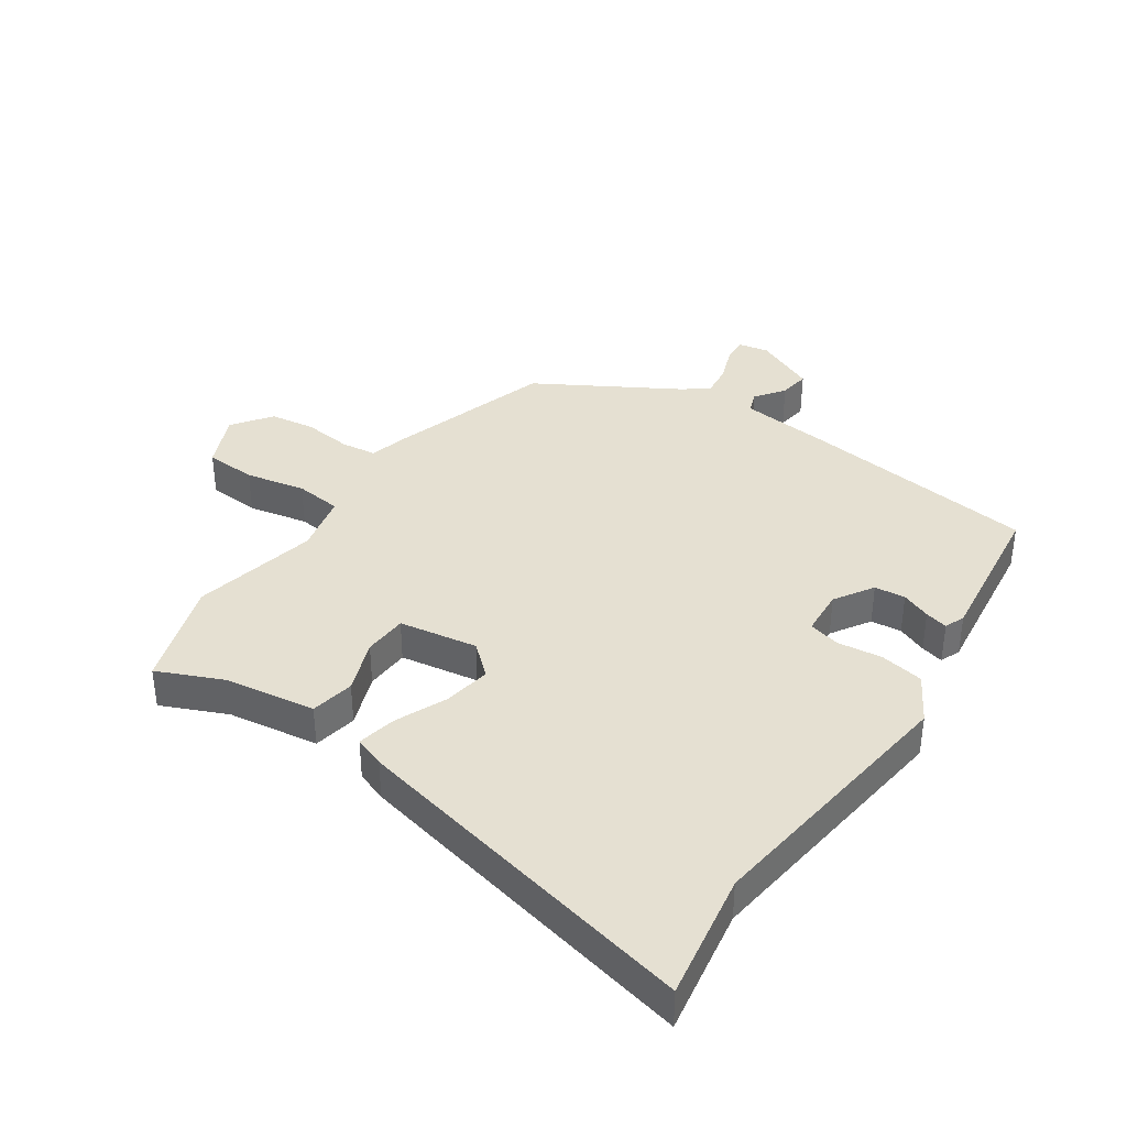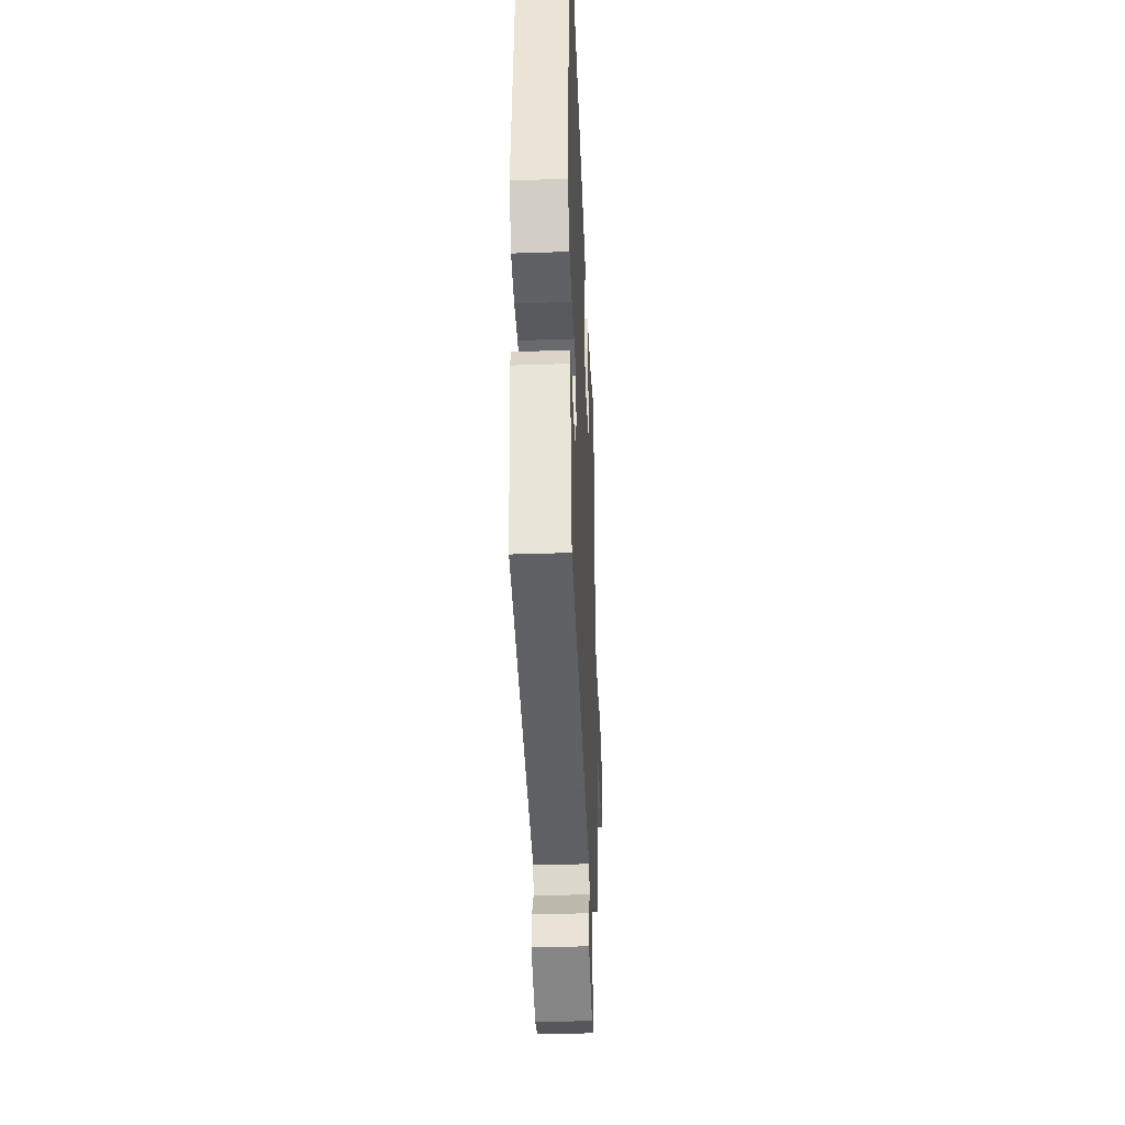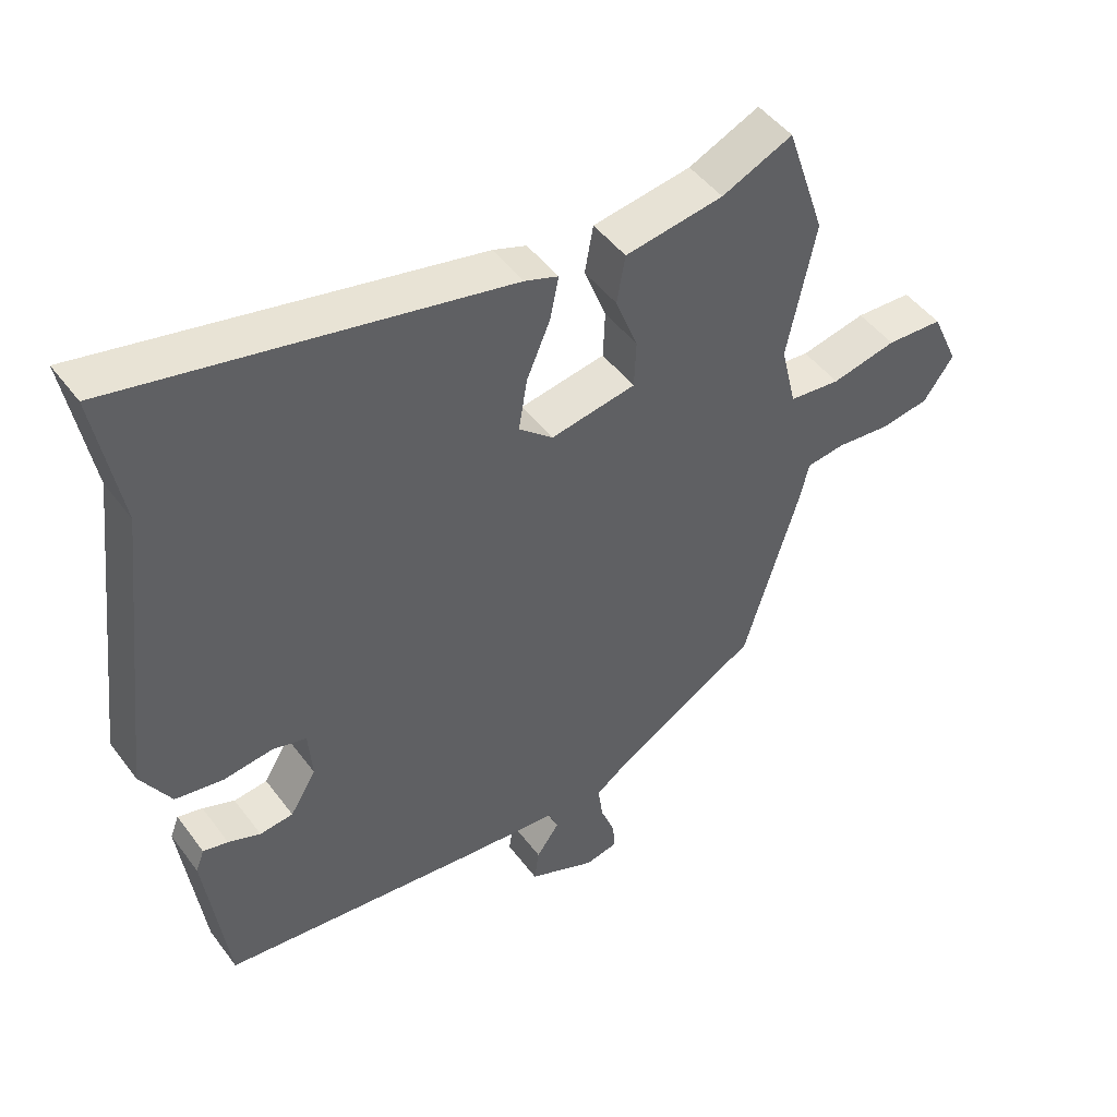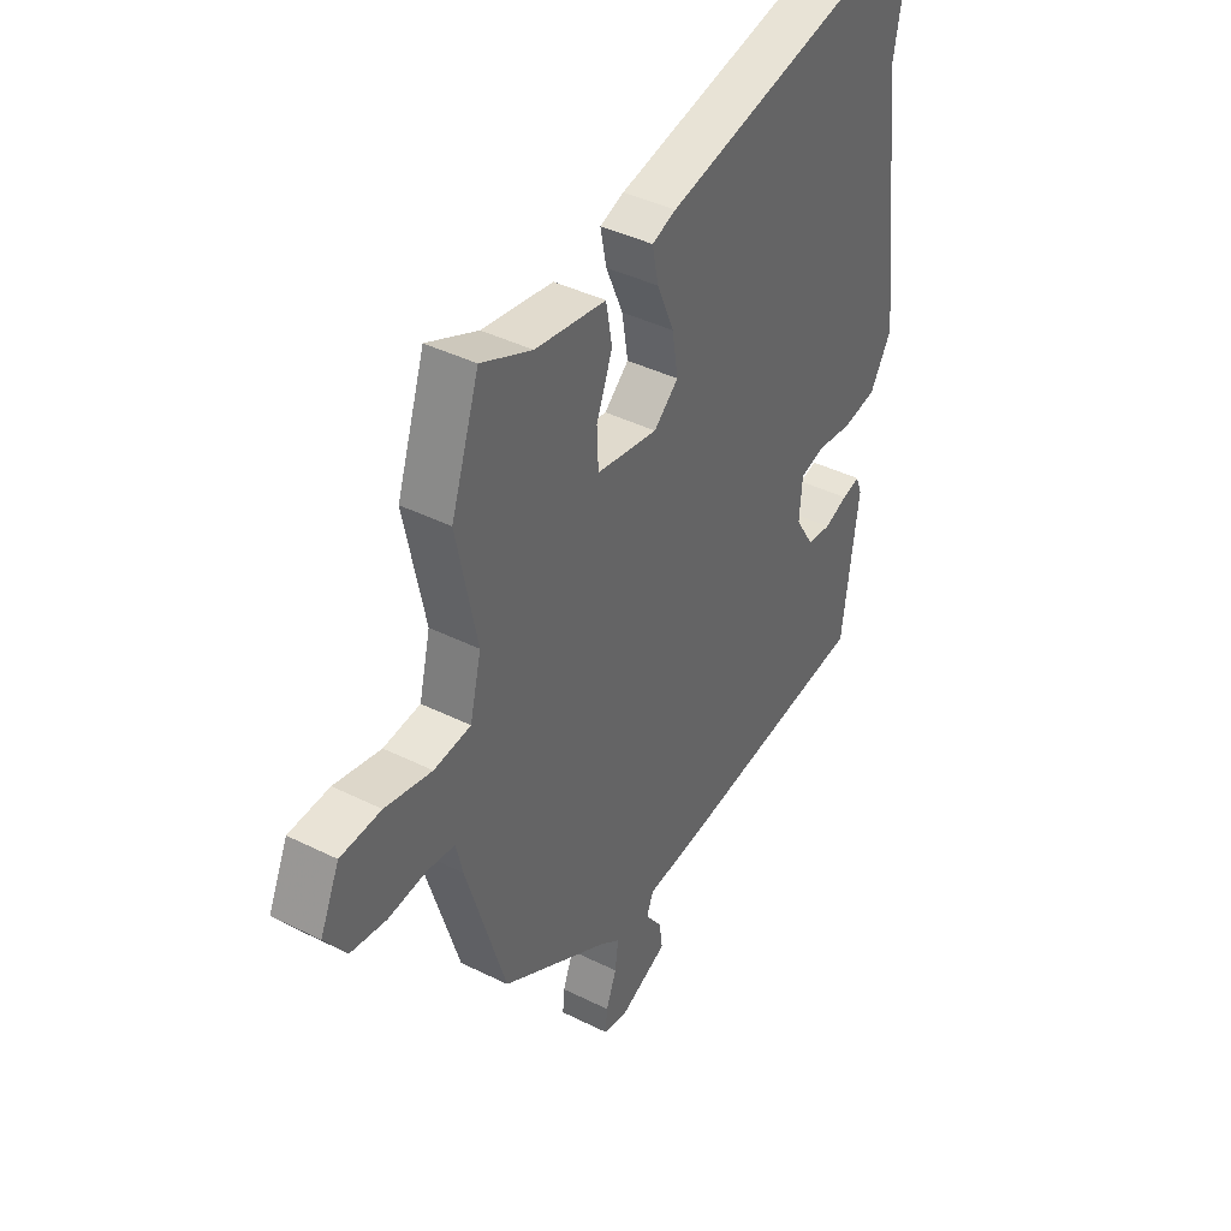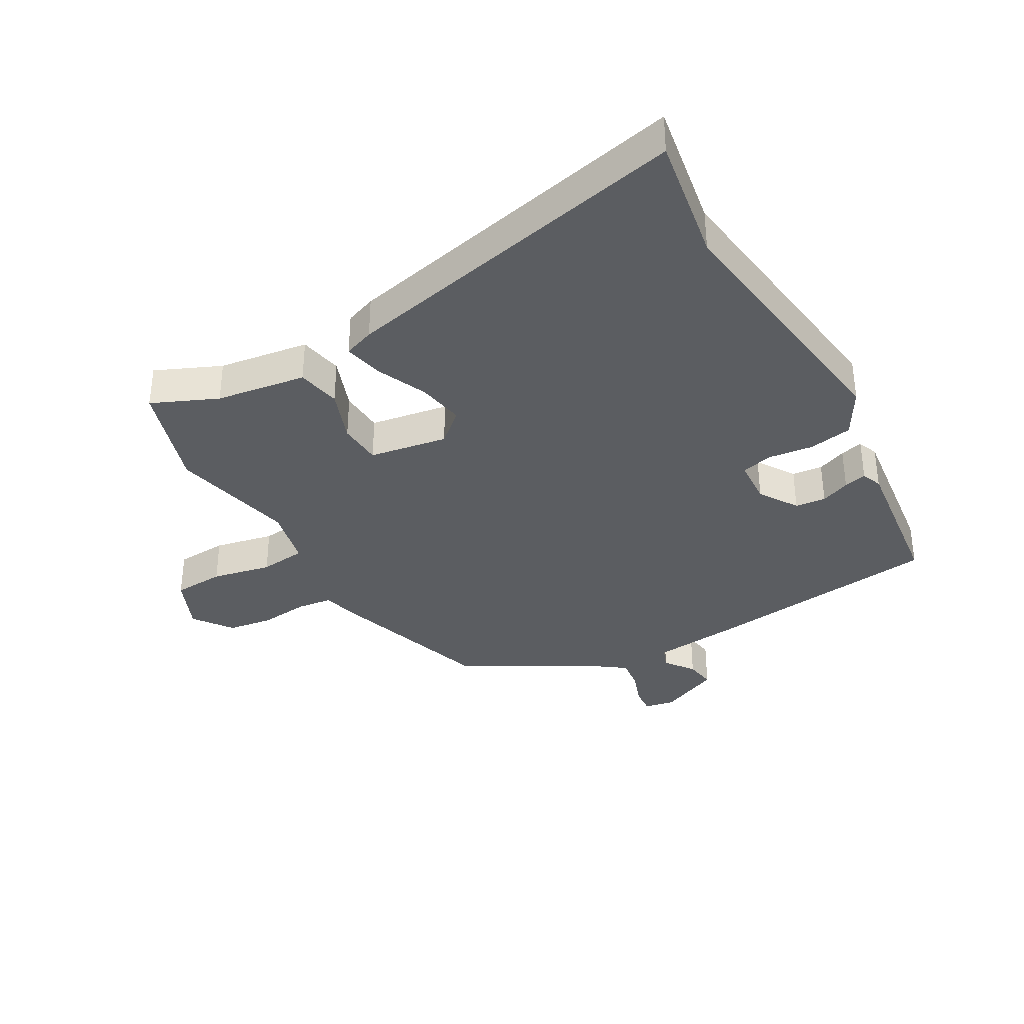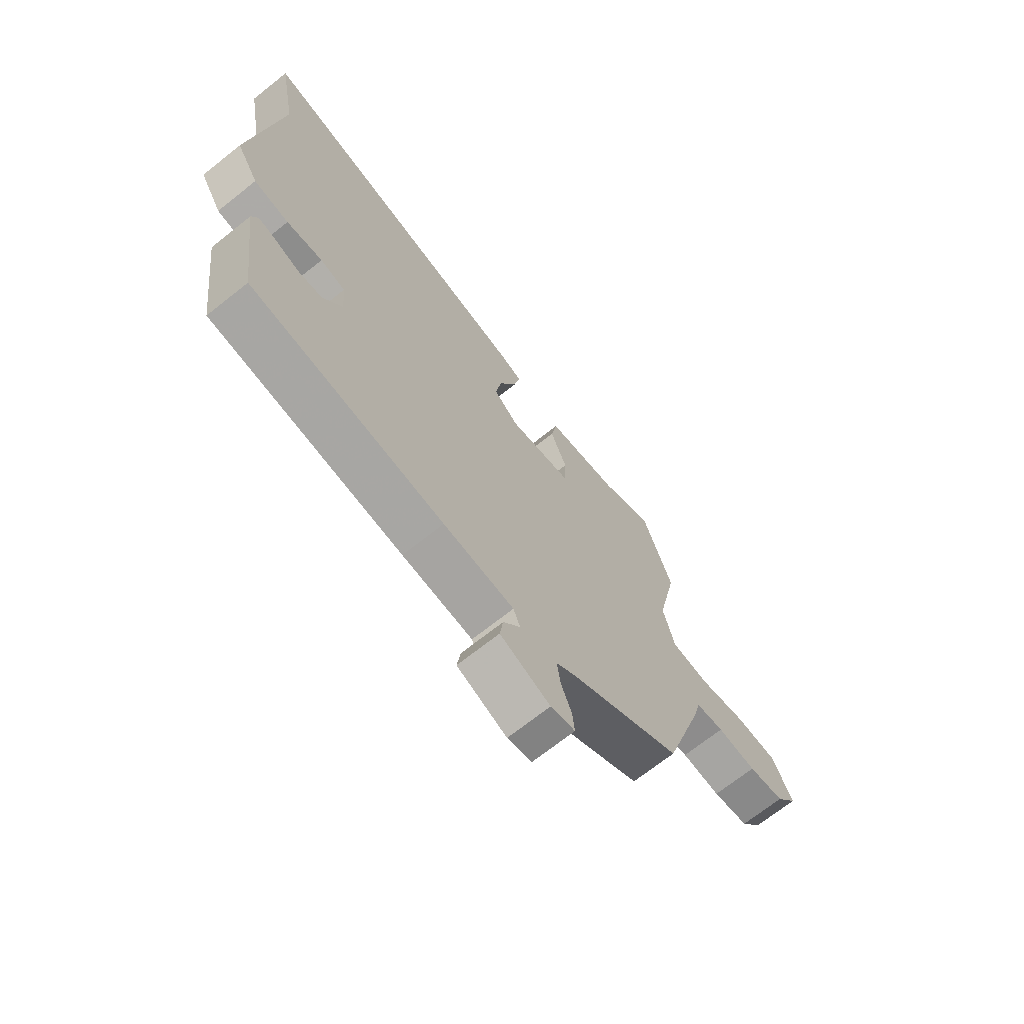
<metadata>
{"format":"obj","ext":"obj","renderer":"f3d","projection":"perspective","resolution":1024,"background":"white","views":[{"elev":37.8,"azim":34.9,"up":"+Y"},{"elev":-39.1,"azim":92.4,"up":"+Z"},{"elev":47.4,"azim":145.2,"up":"+Z"},{"elev":40.9,"azim":-58.7,"up":"+Z"},{"elev":-35.4,"azim":30.4,"up":"+Y"},{"elev":-70.0,"azim":128.5,"up":"+Z"}]}
</metadata>
<code>
v 0.45 0.07 -0.495
v 0.051 0.07 -0.539
v -0.095 0.07 -0.552
v -0.109 0.07 -0.588
v -0.074 0.07 -0.637
v -0.067 0.07 -0.688
v -0.17 0.07 -0.732
v -0.22 0.07 -0.721
v -0.216 0.07 -0.677
v -0.194 0.07 -0.619
v -0.187 0.07 -0.565
v -0.23 0.07 -0.533
v -0.458 0.07 -0.397
v -0.542 0.07 -0.121
v -0.556 0.07 -0.062
v -0.615 0.07 -0.054
v -0.696 0.07 -0.062
v -0.771 0.07 -0.05
v -0.817 0.07 0.015
v -0.776 0.07 0.106
v -0.69 0.07 0.11
v -0.591 0.07 0.088
v -0.513 0.07 0.096
v -0.489 0.07 0.195
v -0.532 0.07 0.404
v -0.472 0.07 0.583
v -0.364 0.07 0.534
v -0.214 0.07 0.51
v -0.201 0.07 0.437
v -0.235 0.07 0.349
v -0.232 0.07 0.276
v -0.102 0.07 0.253
v -0.05 0.07 0.298
v -0.063 0.07 0.377
v -0.099 0.07 0.462
v -0.112 0.07 0.527
v -0.061 0.07 0.545
v 0.53 0.07 0.668
v 0.492 0.07 0.457
v 0.545 0.07 0.006
v 0.499 0.07 -0.071
v 0.426 0.07 -0.083
v 0.351 0.07 -0.073
v 0.299 0.07 -0.086
v 0.293 0.07 -0.163
v 0.333 0.07 -0.228
v 0.384 0.07 -0.234
v 0.433 0.07 -0.215
v 0.471 0.07 -0.206
v 0.484 0.07 -0.24
v 0.45 0 -0.495
v 0.051 0 -0.539
v -0.095 0 -0.552
v -0.109 0 -0.588
v -0.074 0 -0.637
v -0.067 0 -0.688
v -0.17 0 -0.732
v -0.22 0 -0.721
v -0.216 0 -0.677
v -0.194 0 -0.619
v -0.187 0 -0.565
v -0.23 0 -0.533
v -0.458 0 -0.397
v -0.542 0 -0.121
v -0.556 0 -0.062
v -0.615 0 -0.054
v -0.696 0 -0.062
v -0.771 0 -0.05
v -0.817 0 0.015
v -0.776 0 0.106
v -0.69 0 0.11
v -0.591 0 0.088
v -0.513 0 0.096
v -0.489 0 0.195
v -0.532 0 0.404
v -0.472 0 0.583
v -0.364 0 0.534
v -0.214 0 0.51
v -0.201 0 0.437
v -0.235 0 0.349
v -0.232 0 0.276
v -0.102 0 0.253
v -0.05 0 0.298
v -0.063 0 0.377
v -0.099 0 0.462
v -0.112 0 0.527
v -0.061 0 0.545
v 0.53 0 0.668
v 0.492 0 0.457
v 0.545 0 0.006
v 0.499 0 -0.071
v 0.426 0 -0.083
v 0.351 0 -0.073
v 0.299 0 -0.086
v 0.293 0 -0.163
v 0.333 0 -0.228
v 0.384 0 -0.234
v 0.433 0 -0.215
v 0.471 0 -0.206
v 0.484 0 -0.24
f 1 2 3
f 50 1 3
f 49 50 3
f 48 49 3
f 47 48 3
f 46 47 3
f 45 46 3
f 44 45 3
f 41 42 43
f 40 41 43
f 39 40 43
f 39 43 44
f 38 39 44
f 37 38 44
f 36 37 44
f 35 36 44
f 34 35 44
f 33 34 44
f 32 33 44 3
f 27 28 29 30
f 27 30 31
f 26 27 31
f 25 26 31
f 24 25 31
f 32 3 4
f 31 32 4
f 24 31 4
f 23 24 4
f 20 21 22
f 19 20 22
f 18 19 22
f 17 18 22
f 16 17 22
f 15 16 22 23
f 15 23 4
f 14 15 4
f 13 14 4
f 12 13 4
f 8 9 10
f 7 8 10
f 6 7 10
f 5 6 10
f 4 5 10
f 4 10 11
f 4 11 12
f 53 52 51
f 53 51 100
f 53 100 99
f 53 99 98
f 53 98 97
f 53 97 96
f 53 96 95
f 53 95 94
f 93 92 91
f 93 91 90
f 93 90 89
f 94 93 89
f 94 89 88
f 94 88 87
f 94 87 86
f 94 86 85
f 94 85 84
f 94 84 83
f 53 94 83 82
f 80 79 78 77
f 81 80 77
f 81 77 76
f 81 76 75
f 81 75 74
f 54 53 82
f 54 82 81
f 54 81 74
f 54 74 73
f 72 71 70
f 72 70 69
f 72 69 68
f 72 68 67
f 72 67 66
f 73 72 66 65
f 54 73 65
f 54 65 64
f 54 64 63
f 54 63 62
f 60 59 58
f 60 58 57
f 60 57 56
f 60 56 55
f 60 55 54
f 61 60 54
f 62 61 54
f 1 51 52 2
f 2 52 53 3
f 3 53 54 4
f 4 54 55 5
f 5 55 56 6
f 6 56 57 7
f 7 57 58 8
f 8 58 59 9
f 9 59 60 10
f 10 60 61 11
f 11 61 62 12
f 12 62 63 13
f 13 63 64 14
f 14 64 65 15
f 15 65 66 16
f 16 66 67 17
f 17 67 68 18
f 18 68 69 19
f 19 69 70 20
f 20 70 71 21
f 21 71 72 22
f 22 72 73 23
f 23 73 74 24
f 24 74 75 25
f 25 75 76 26
f 26 76 77 27
f 27 77 78 28
f 28 78 79 29
f 29 79 80 30
f 30 80 81 31
f 31 81 82 32
f 32 82 83 33
f 33 83 84 34
f 34 84 85 35
f 35 85 86 36
f 36 86 87 37
f 37 87 88 38
f 38 88 89 39
f 39 89 90 40
f 40 90 91 41
f 41 91 92 42
f 42 92 93 43
f 43 93 94 44
f 44 94 95 45
f 45 95 96 46
f 46 96 97 47
f 47 97 98 48
f 48 98 99 49
f 49 99 100 50
f 50 100 51 1

</code>
